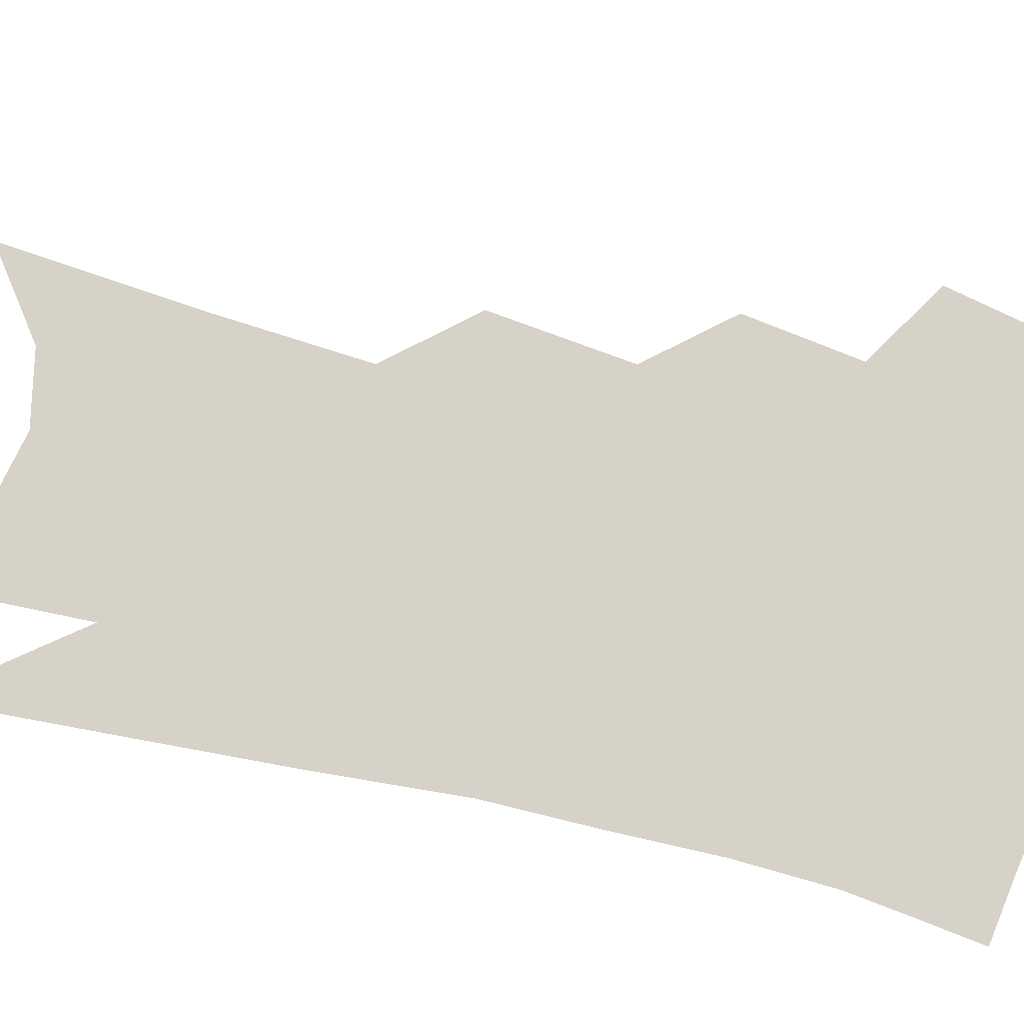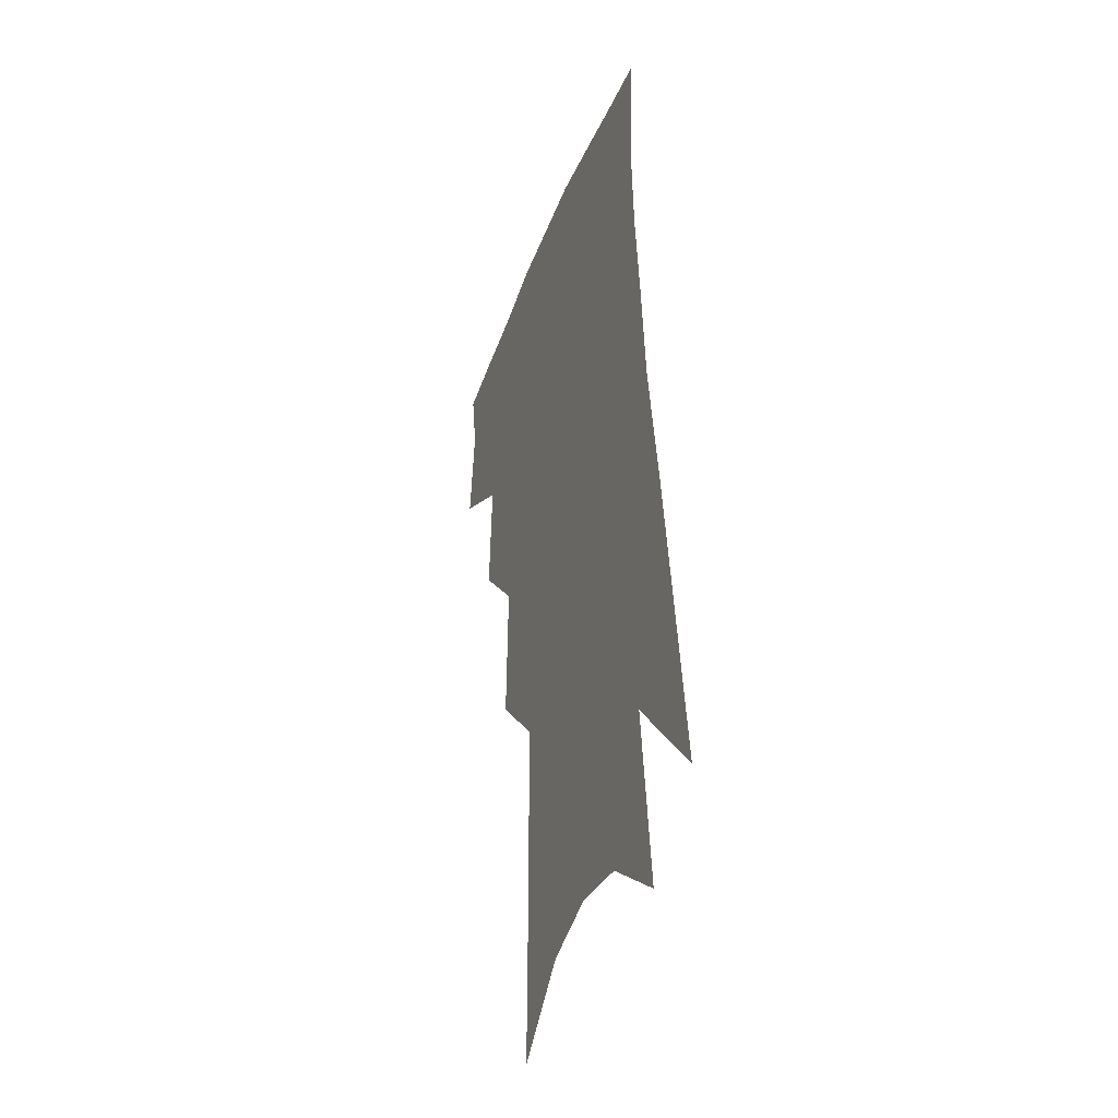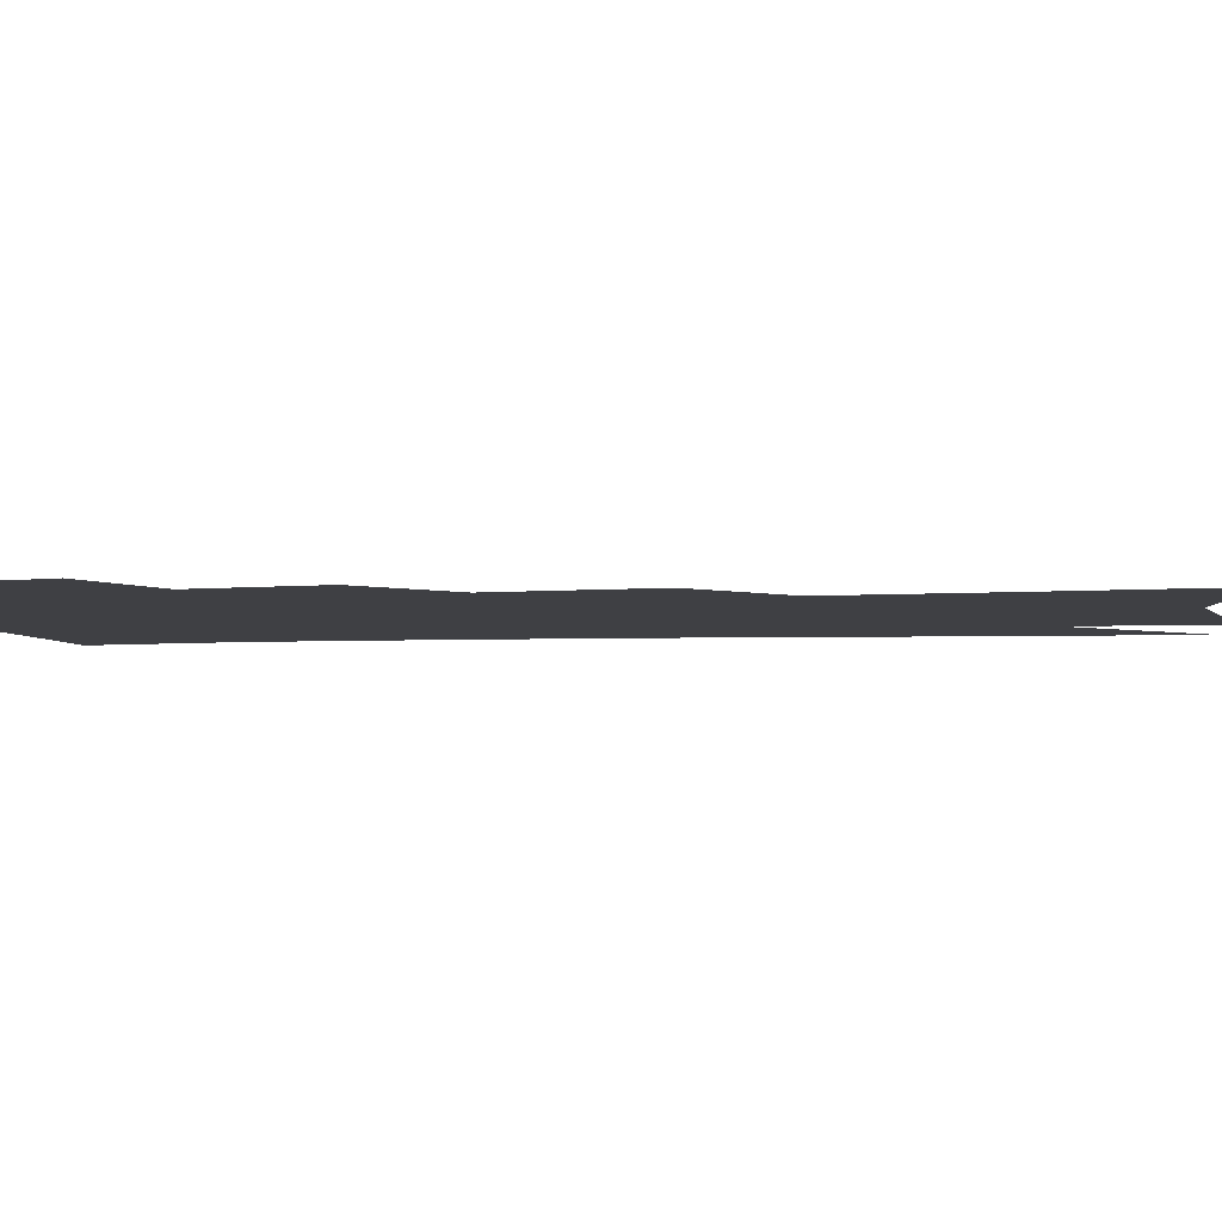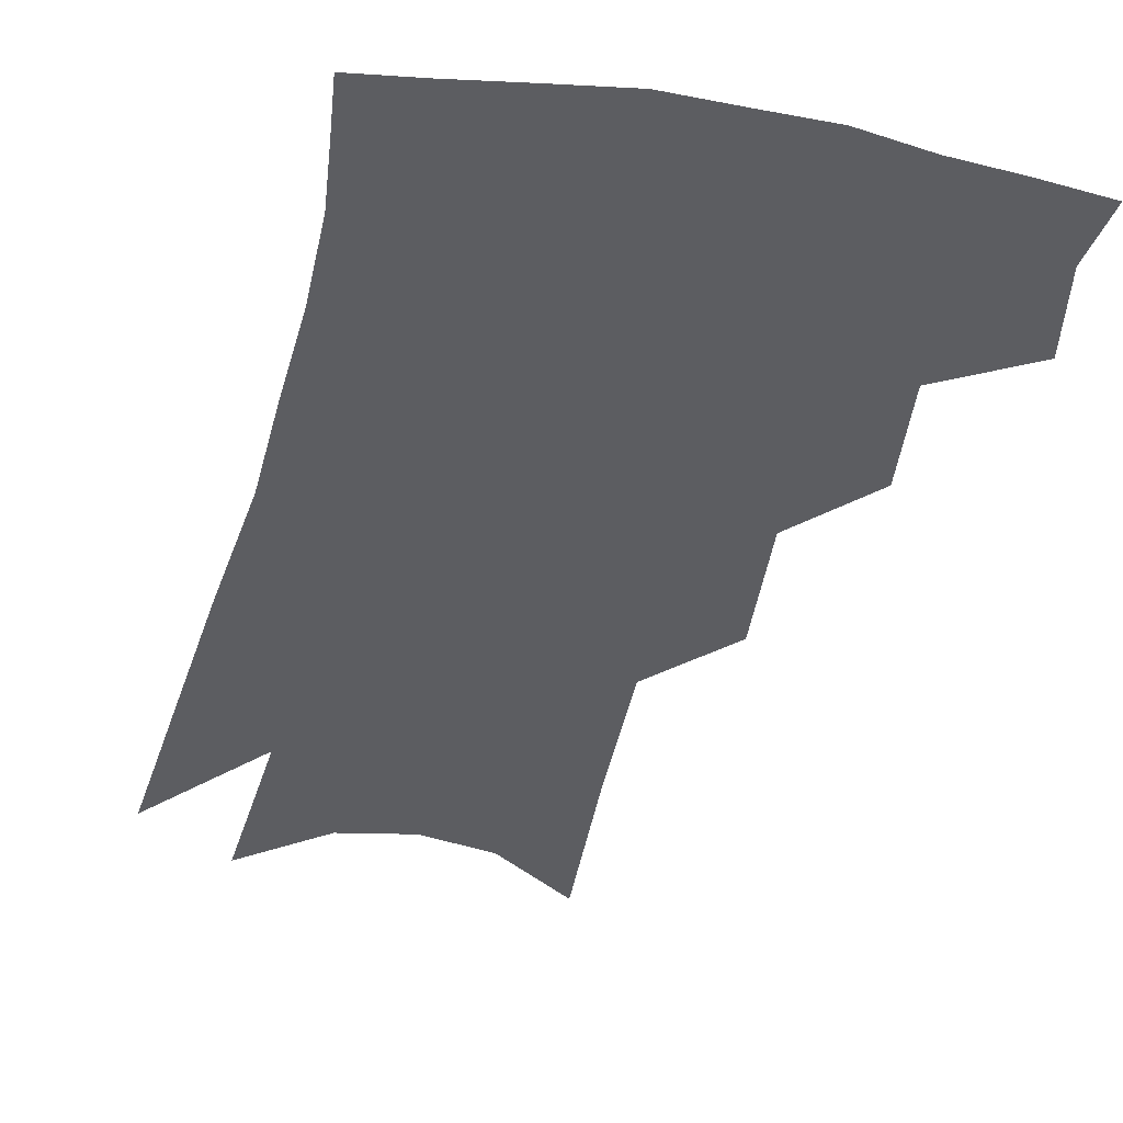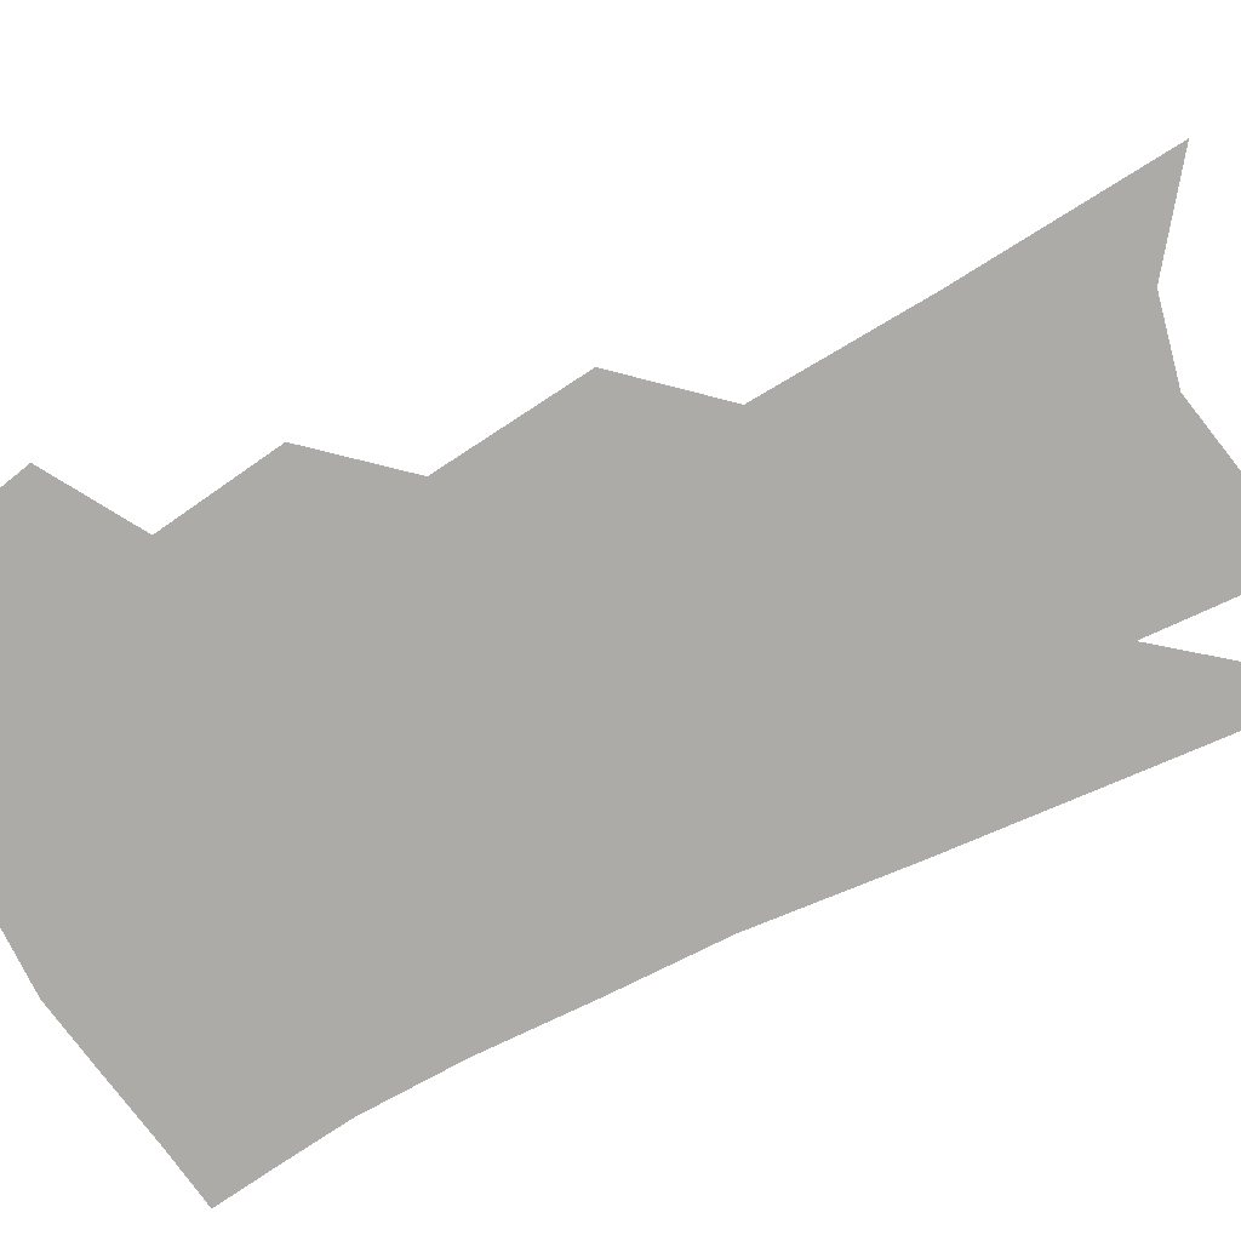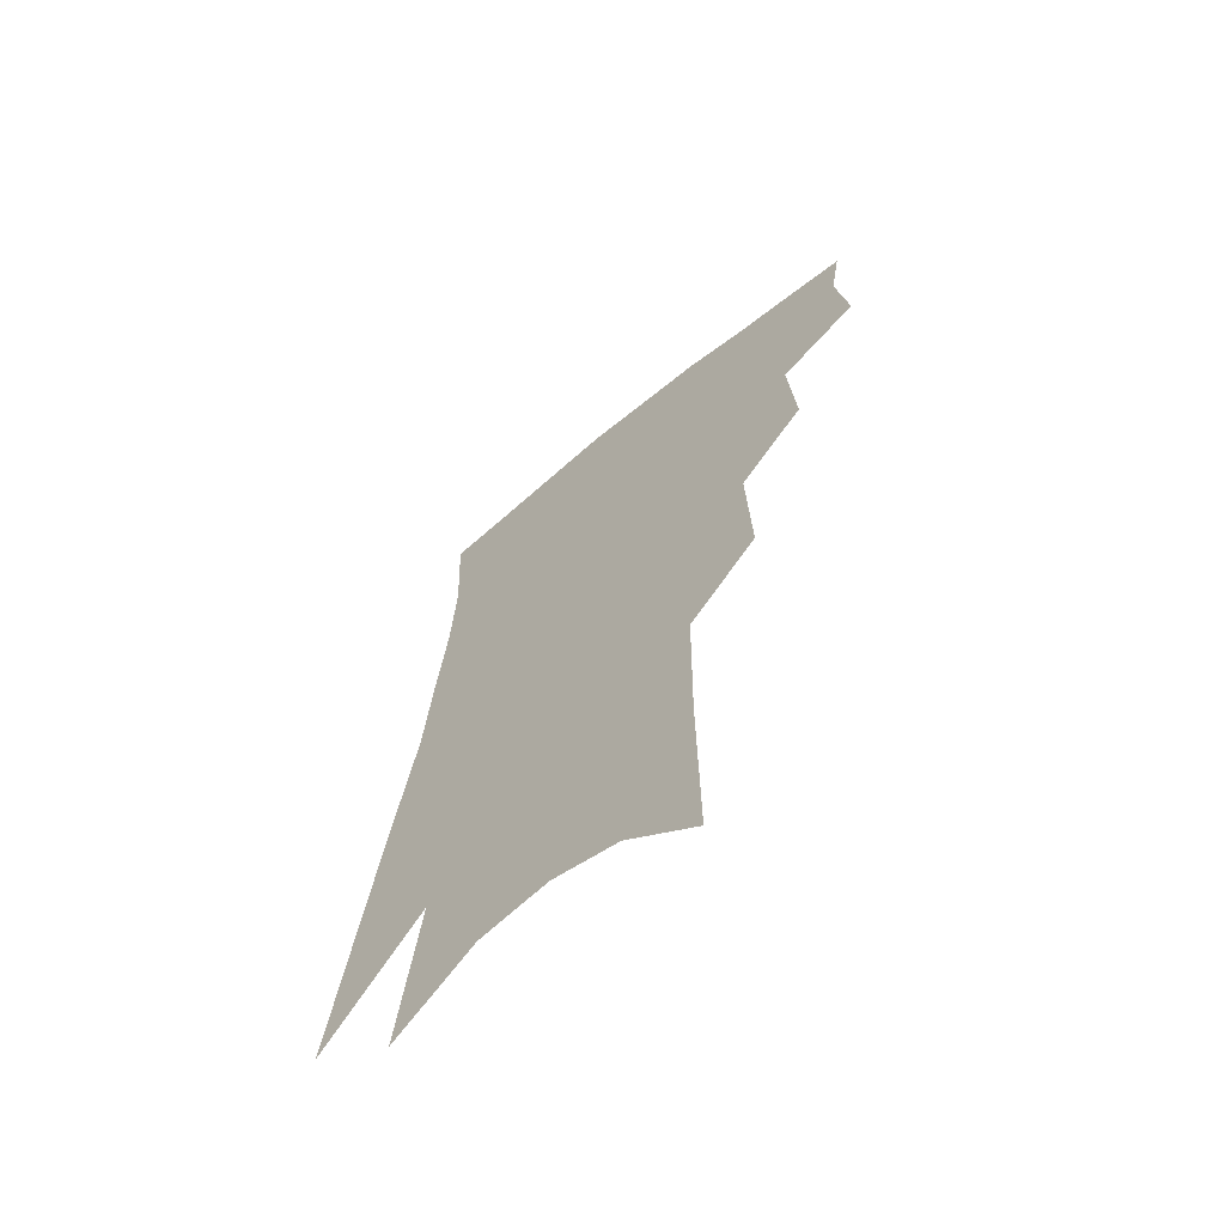
<metadata>
{"format":"obj","ext":"obj","renderer":"f3d","projection":"perspective","resolution":1024,"background":"white","views":[{"elev":77.5,"azim":108.5,"up":"+Z"},{"elev":-36.7,"azim":70.2,"up":"+Y"},{"elev":-5.0,"azim":-77.7,"up":"+Z"},{"elev":-37.1,"azim":171.1,"up":"+Z"},{"elev":-76.5,"azim":-58.6,"up":"+Z"},{"elev":-66.1,"azim":-139.4,"up":"+Y"}]}
</metadata>
<code>
v 485.8 348 0
v 489.8 378.3 0
v 486.1 399.5 0
v 511.4 297.1 0
v 513.6 334 0
v 513.9 361.3 0
v 511.1 382.3 0
v 507 403.6 0
v 532.8 229.8 0
v 534.3 274.5 0
v 534.7 309.6 0
v 536.1 342.4 0
v 534.6 364.8 0
v 531.8 385.7 0
v 528.1 407.1 0
v 557.2 93.74 0
v 557.7 156.5 0
v 557.1 206.2 0
v 557.1 252.3 0
v 556.4 287.1 0
v 557 320.6 0
v 556.3 345.2 0
v 555.6 368 0
v 553.2 388.6 0
v 549 412.4 0
v 581.9 115.5 0
v 580.2 170.2 0
v 578.4 216.3 0
v 577.5 259.3 0
v 577.2 296.2 0
v 577.1 325.7 0
v 576.7 349.1 0
v 575.9 369.9 0
v 574.5 390.4 0
v 570.6 414.2 0
v 605 122.4 0
v 601.6 179.2 0
v 598.9 224.9 0
v 597.4 264.6 0
v 596.5 299.1 0
v 596.2 326.4 0
v 596.2 350.1 0
v 596.5 372.1 0
v 595.2 392.1 0
v 591.7 416.3 0
v 628.7 119.5 0
v 623.8 174.9 0
v 619.5 223.2 0
v 617.3 262.7 0
v 616 295.7 0
v 615.1 325.8 0
v 615.3 351.5 0
v 615.9 372.5 0
v 616.4 392.1 0
v 614.3 414.3 0
v 656.2 99.95 0
v 649.3 158.5 0
v 642.1 213 0
v 639.2 252.4 0
v 636.6 288.5 0
v 634.4 321.5 0
v 633.9 349.2 0
v 635.1 371.7 0
v 636.2 392 0
v 635.9 412.3 0
v 683.7 121.2 0
v 675.9 176.5 0
v 669.1 224.9 0
v 661.8 270.8 0
v 659 305.2 0
v 655.5 339 0
v 654.1 369.9 0
v 655 391.6 0
v 656 410.9 0
f 5 6 1
f 1 6 2
f 6 7 2
f 2 7 3
f 7 8 3
f 10 11 4
f 4 11 5
f 11 12 5
f 5 12 6
f 12 13 6
f 6 13 7
f 13 14 7
f 7 14 8
f 14 15 8
f 18 19 9
f 9 19 10
f 19 20 10
f 10 20 11
f 20 21 11
f 11 21 12
f 21 22 12
f 12 22 13
f 22 23 13
f 13 23 14
f 23 24 14
f 14 24 15
f 24 25 15
f 16 26 17
f 26 27 17
f 17 27 18
f 27 28 18
f 18 28 19
f 28 29 19
f 19 29 20
f 29 30 20
f 20 30 21
f 30 31 21
f 21 31 22
f 31 32 22
f 22 32 23
f 32 33 23
f 23 33 24
f 33 34 24
f 24 34 25
f 34 35 25
f 26 36 27
f 36 37 27
f 27 37 28
f 37 38 28
f 28 38 29
f 38 39 29
f 29 39 30
f 39 40 30
f 30 40 31
f 40 41 31
f 31 41 32
f 41 42 32
f 32 42 33
f 42 43 33
f 33 43 34
f 43 44 34
f 34 44 35
f 44 45 35
f 36 46 37
f 46 47 37
f 37 47 38
f 47 48 38
f 38 48 39
f 48 49 39
f 39 49 40
f 49 50 40
f 40 50 41
f 50 51 41
f 41 51 42
f 51 52 42
f 42 52 43
f 52 53 43
f 43 53 44
f 53 54 44
f 44 54 45
f 54 55 45
f 46 56 47
f 56 57 47
f 47 57 48
f 57 58 48
f 48 58 49
f 58 59 49
f 49 59 50
f 59 60 50
f 50 60 51
f 60 61 51
f 51 61 52
f 61 62 52
f 52 62 53
f 62 63 53
f 53 63 54
f 63 64 54
f 54 64 55
f 64 65 55
f 57 66 58
f 66 67 58
f 58 67 59
f 67 68 59
f 59 68 60
f 68 69 60
f 60 69 61
f 69 70 61
f 61 70 62
f 70 71 62
f 62 71 63
f 71 72 63
f 63 72 64
f 72 73 64
f 64 73 65
f 73 74 65

</code>
